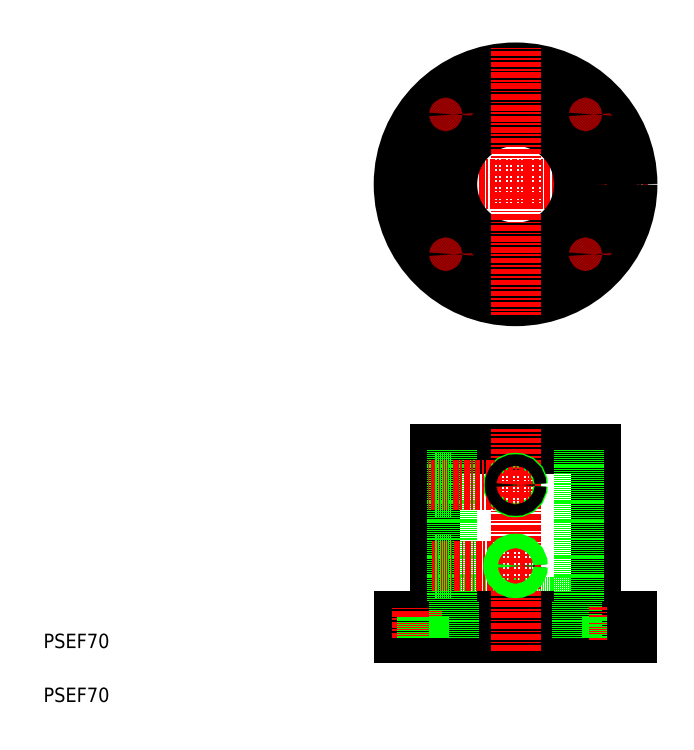
<metadata>
{"format":"dxf","ext":"dxf","renderer":"ezdxf+matplotlib","layout":"modelspace","background":"white","min_lineweight":24,"dpi":150}
</metadata>
<code>
0
SECTION
2
ENTITIES
0
LINE
8
CENTER
10
213.9
20
308
30
0
11
357.1
21
308
31
0
0
CIRCLE
8
CENTER
10
282.7
20
308
30
0
40
55
0
CIRCLE
8
0
10
282.7
20
308
30
0
40
35.25
0
CIRCLE
8
0
10
282.7
20
308
30
0
40
44.55
0
CIRCLE
8
0
10
282.7
20
308
30
0
40
65
0
LINE
8
0
10
247.4
20
75.7
30
0
11
317.9
21
75.7
31
0
0
LINE
8
0
10
238.1
20
160.7
30
0
11
327.2
21
160.7
31
0
0
LINE
8
0
10
217.7
20
67.7
30
0
11
347.7
21
67.7
31
0
0
LINE
8
0
10
217.7
20
55.7
30
0
11
347.7
21
55.7
31
0
0
TEXT
8
0
10
20
20
20
30
0
40
8
1
PSEF70
0
TEXT
8
0
10
20
20
50
30
0
40
8
1
PSEF70
0
LINE
8
CENTER
10
282.7
20
48.34
30
0
11
282.7
21
171.8
31
0
0
LINE
8
0
10
238.1
20
160.7
30
0
11
238.1
21
67.7
31
0
0
LINE
8
0
10
247.4
20
160.7
30
0
11
247.4
21
75.7
31
0
0
LINE
8
0
10
224.5
20
67.7
30
0
11
224.5
21
55.7
31
0
0
LINE
8
0
10
223.7
20
67.7
30
0
11
223.7
21
55.7
31
0
0
LINE
8
0
10
217.7
20
67.7
30
0
11
217.7
21
55.7
31
0
0
LINE
8
CENTER
10
227.7
20
72.47
30
0
11
227.7
21
54.51
31
0
0
LINE
8
0
10
230.9
20
67.7
30
0
11
230.9
21
55.7
31
0
0
LINE
8
0
10
231.7
20
67.7
30
0
11
231.7
21
55.7
31
0
0
LINE
8
0
10
248.4
20
75.7
30
0
11
248.4
21
55.7
31
0
0
CIRCLE
8
0
10
282.7
20
140.7
30
0
40
4
0
LINE
8
CENTER
10
236.1
20
95.7
30
0
11
292
21
95.7
31
0
0
LINE
8
CENTER
10
233.1
20
140.7
30
0
11
291.5
21
140.7
31
0
0
LINE
8
0
10
238.1
20
92.5
30
0
11
247.4
21
92.5
31
0
0
LINE
8
0
10
238.1
20
91.7
30
0
11
247.4
21
91.7
31
0
0
LINE
8
0
10
238.1
20
98.9
30
0
11
247.4
21
98.9
31
0
0
LINE
8
0
10
238.1
20
99.7
30
0
11
247.4
21
99.7
31
0
0
LINE
8
0
10
238.1
20
137.5
30
0
11
247.4
21
137.5
31
0
0
LINE
8
0
10
238.1
20
143.9
30
0
11
247.4
21
143.9
31
0
0
LINE
8
0
10
238.1
20
136.7
30
0
11
247.4
21
136.7
31
0
0
CIRCLE
8
0
10
282.7
20
95.7
30
0
40
3.2
0
CIRCLE
8
0
10
282.7
20
95.7
30
0
40
4
0
CIRCLE
8
0
10
282.7
20
140.7
30
0
40
3.2
0
LINE
8
0
10
238.1
20
144.7
30
0
11
247.4
21
144.7
31
0
0
LINE
8
CENTER
10
282.7
20
384
30
0
11
282.7
21
235.2
31
0
0
LINE
8
CENTER
10
236.7
20
354
30
0
11
251.2
21
339.5
31
0
0
LINE
8
CENTER
10
251.2
20
276.5
30
0
11
236.7
21
262
31
0
0
CIRCLE
8
0
10
243.8
20
269.1
30
0
40
4.5
0
LINE
8
CENTER
10
282.7
20
304
30
0
11
282.7
21
300
31
0
0
LINE
8
CENTER
10
286.7
20
308
30
0
11
290.7
21
308
31
0
0
CIRCLE
8
0
10
243.8
20
346.9
30
0
40
4.5
0
LINE
8
0
10
327.2
20
160.7
30
0
11
327.2
21
67.7
31
0
0
LINE
8
0
10
317.9
20
160.7
30
0
11
317.9
21
75.7
31
0
0
LINE
8
0
10
316.9
20
75.7
30
0
11
316.9
21
55.7
31
0
0
LINE
8
CENTER
10
337.7
20
72.7
30
0
11
337.7
21
54.74
31
0
0
LINE
8
0
10
334.5
20
67.7
30
0
11
334.5
21
55.7
31
0
0
LINE
8
0
10
340.9
20
67.7
30
0
11
340.9
21
55.7
31
0
0
LINE
8
0
10
333.7
20
67.7
30
0
11
333.7
21
55.7
31
0
0
LINE
8
0
10
341.7
20
67.7
30
0
11
341.7
21
55.7
31
0
0
LINE
8
0
10
347.7
20
67.7
30
0
11
347.7
21
55.7
31
0
0
LINE
8
0
10
317.9
20
118.2
30
0
11
317.9
21
118.2
31
0
0
LINE
8
0
10
317.9
20
139.4
30
0
11
317.9
21
139.4
31
0
0
LINE
8
CENTER
10
328.6
20
354
30
0
11
314.2
21
339.5
31
0
0
LINE
8
CENTER
10
314.2
20
276.5
30
0
11
328.6
21
262
31
0
0
CIRCLE
8
0
10
321.6
20
269.1
30
0
40
4.5
0
CIRCLE
8
0
10
321.6
20
346.9
30
0
40
4.5
0
ENDSEC
0
EOF

</code>
